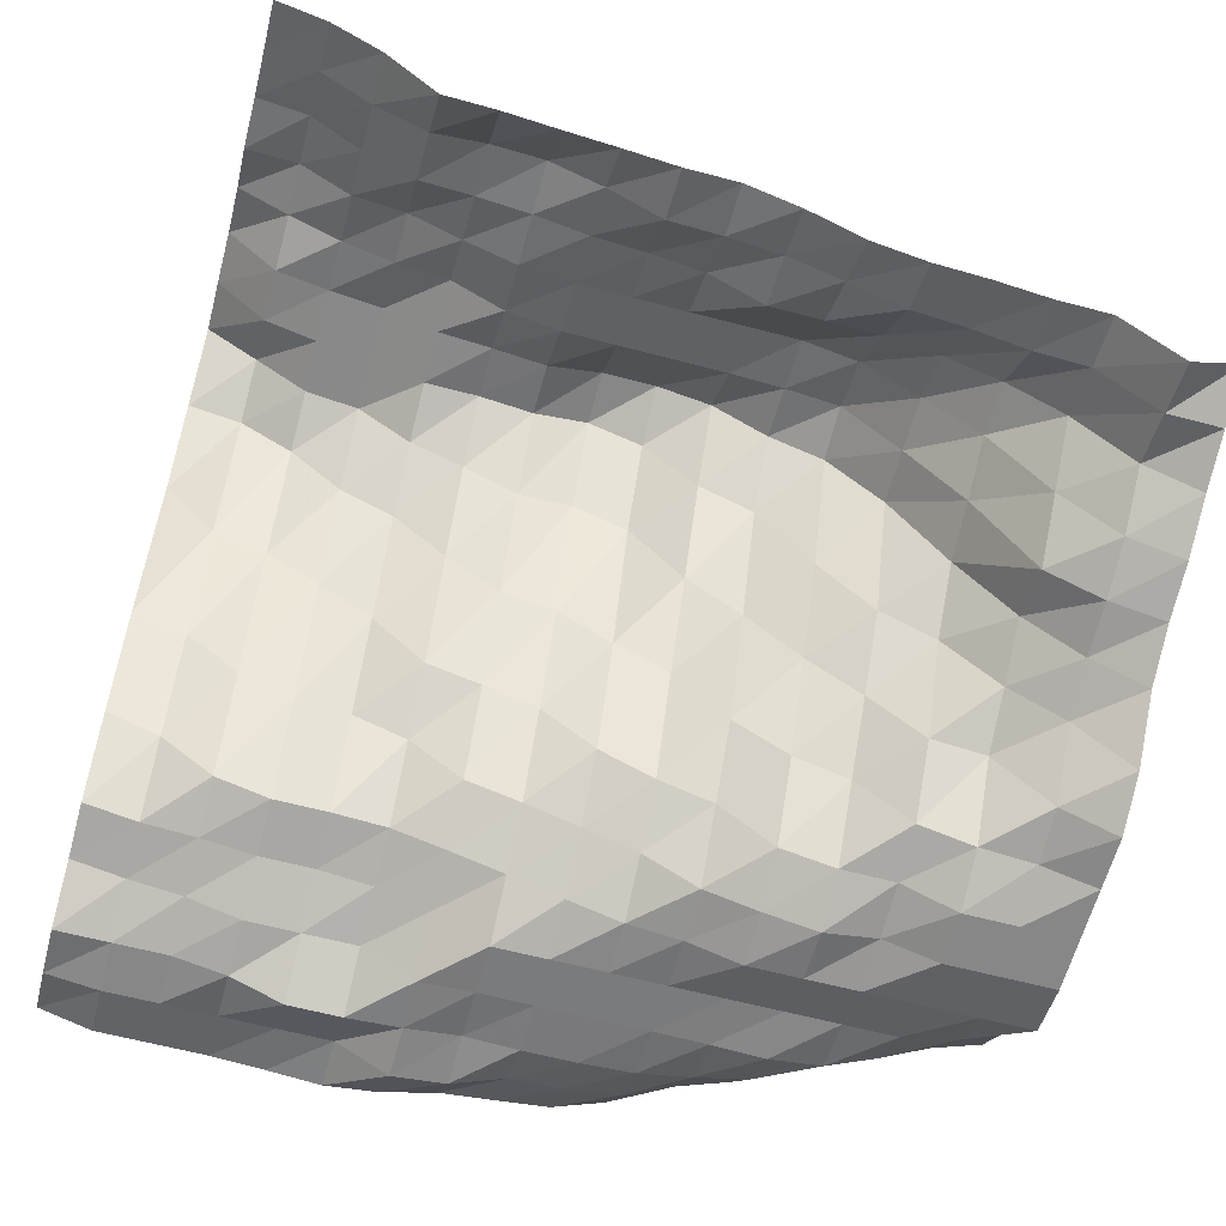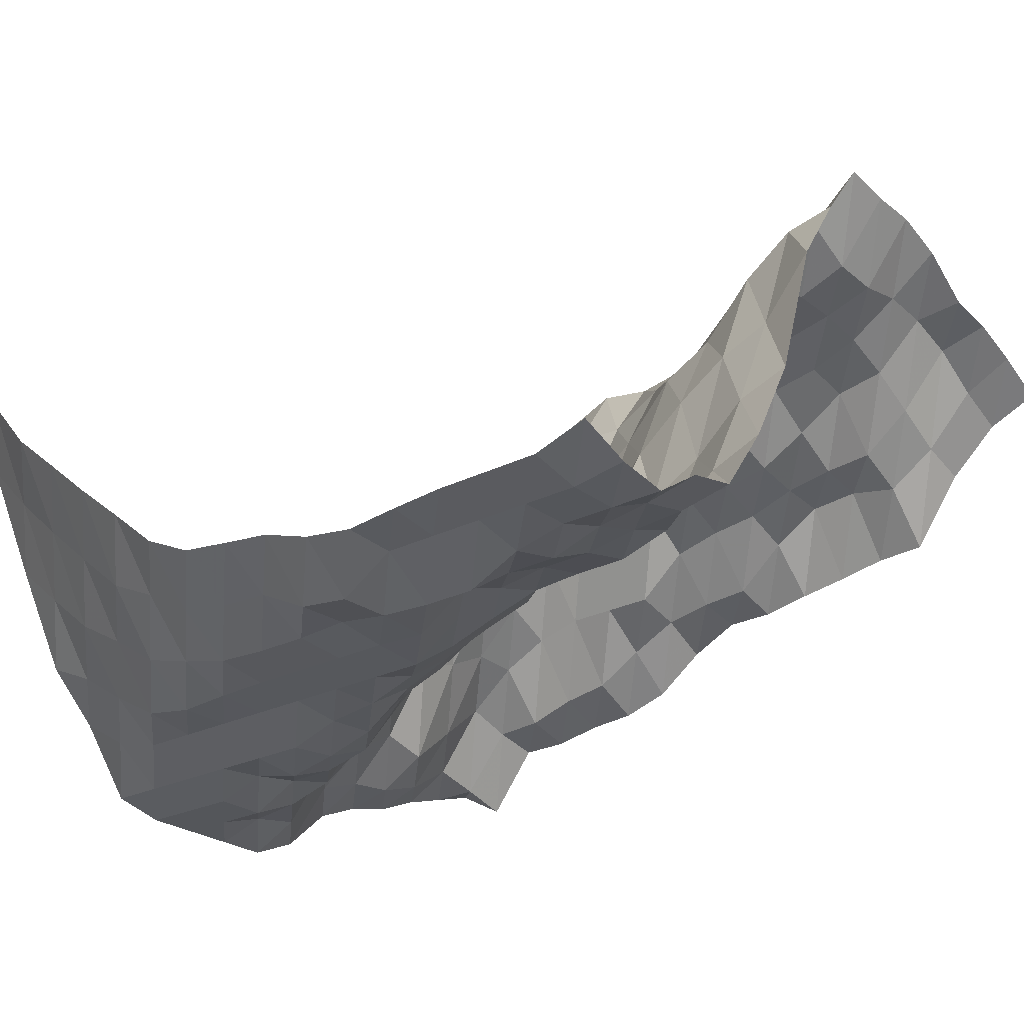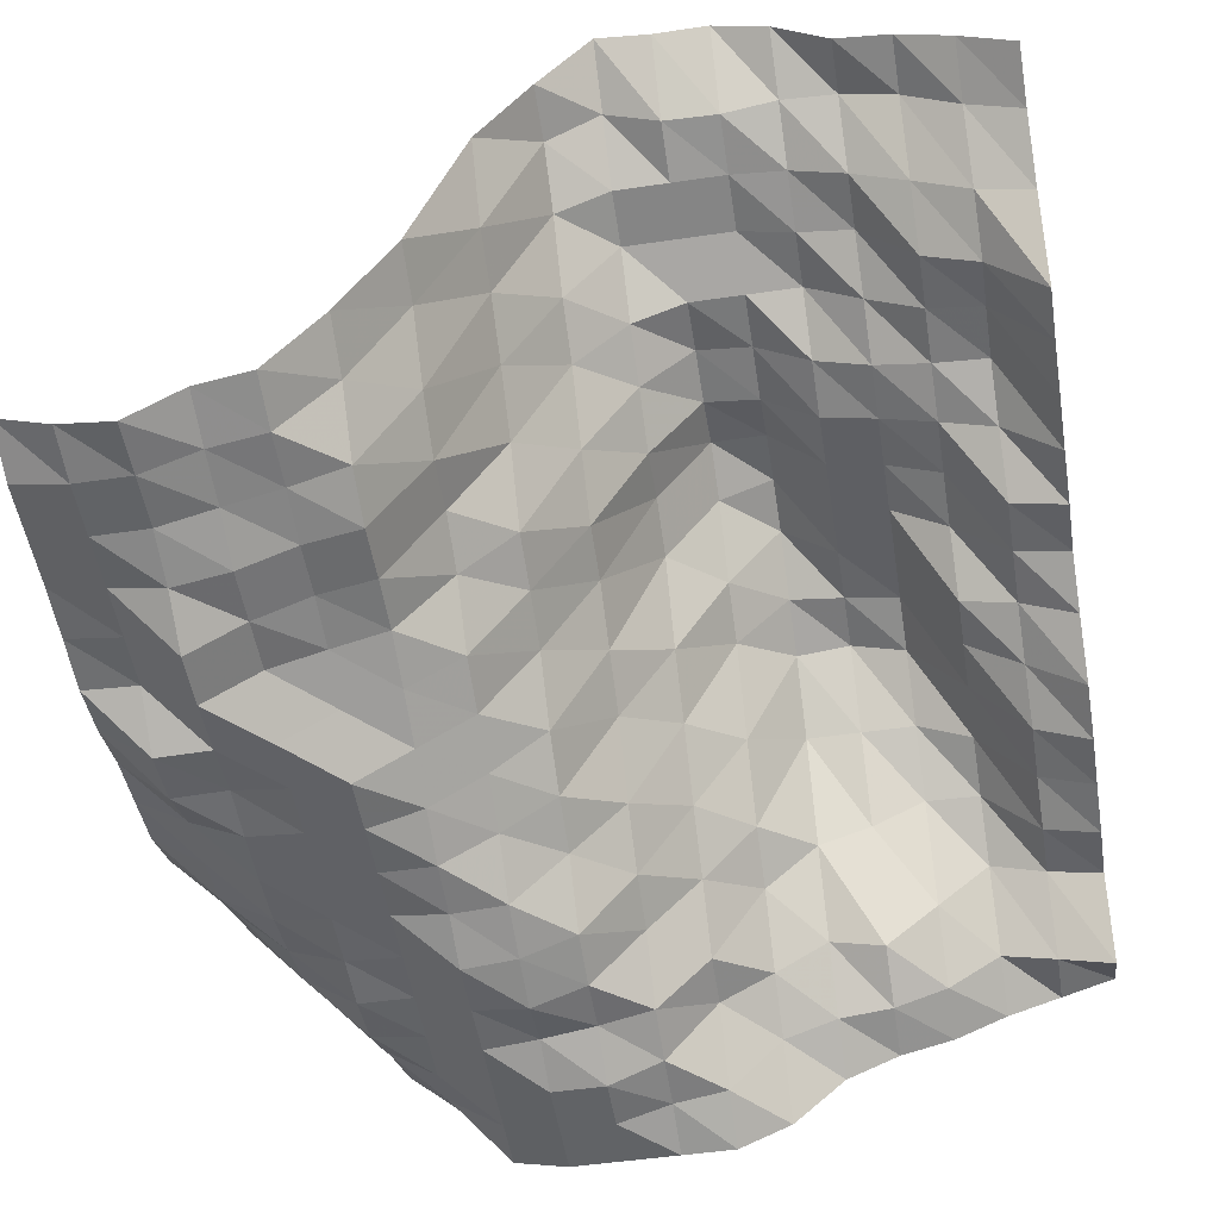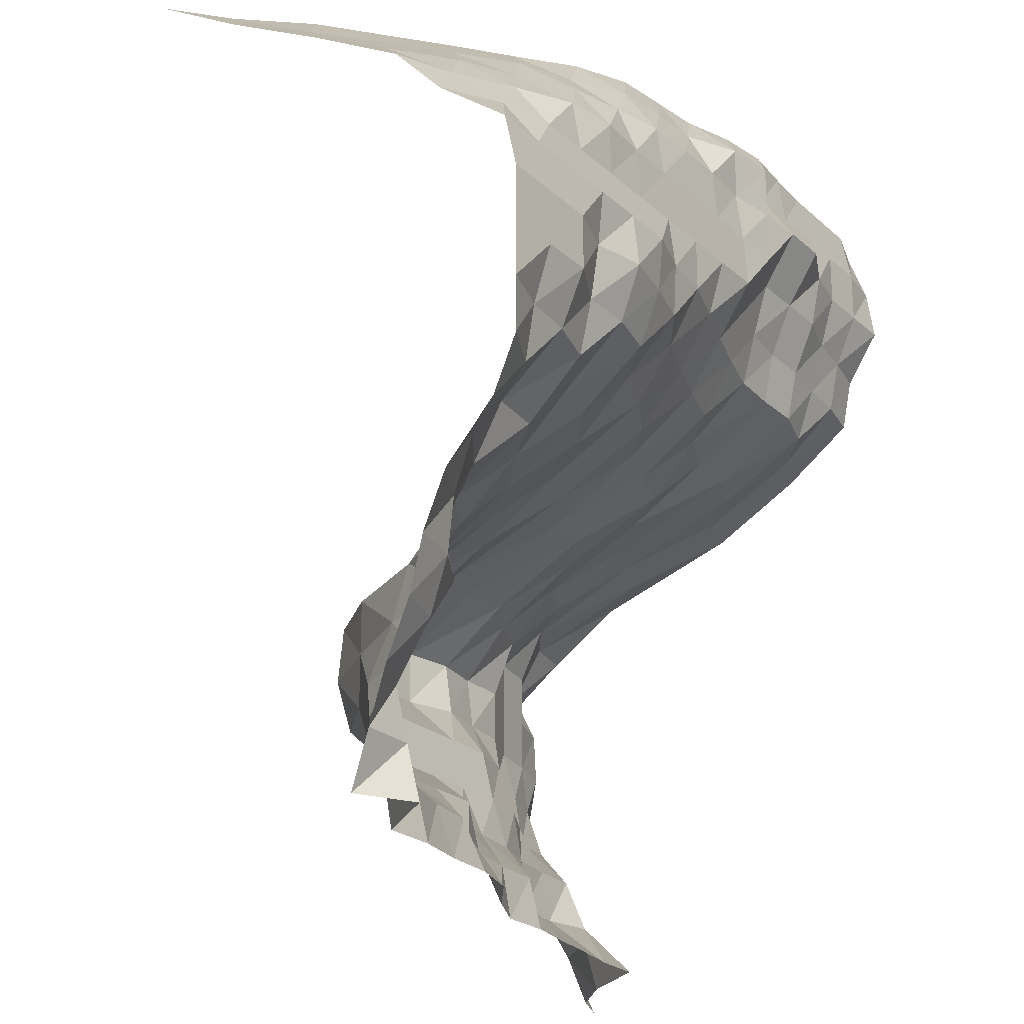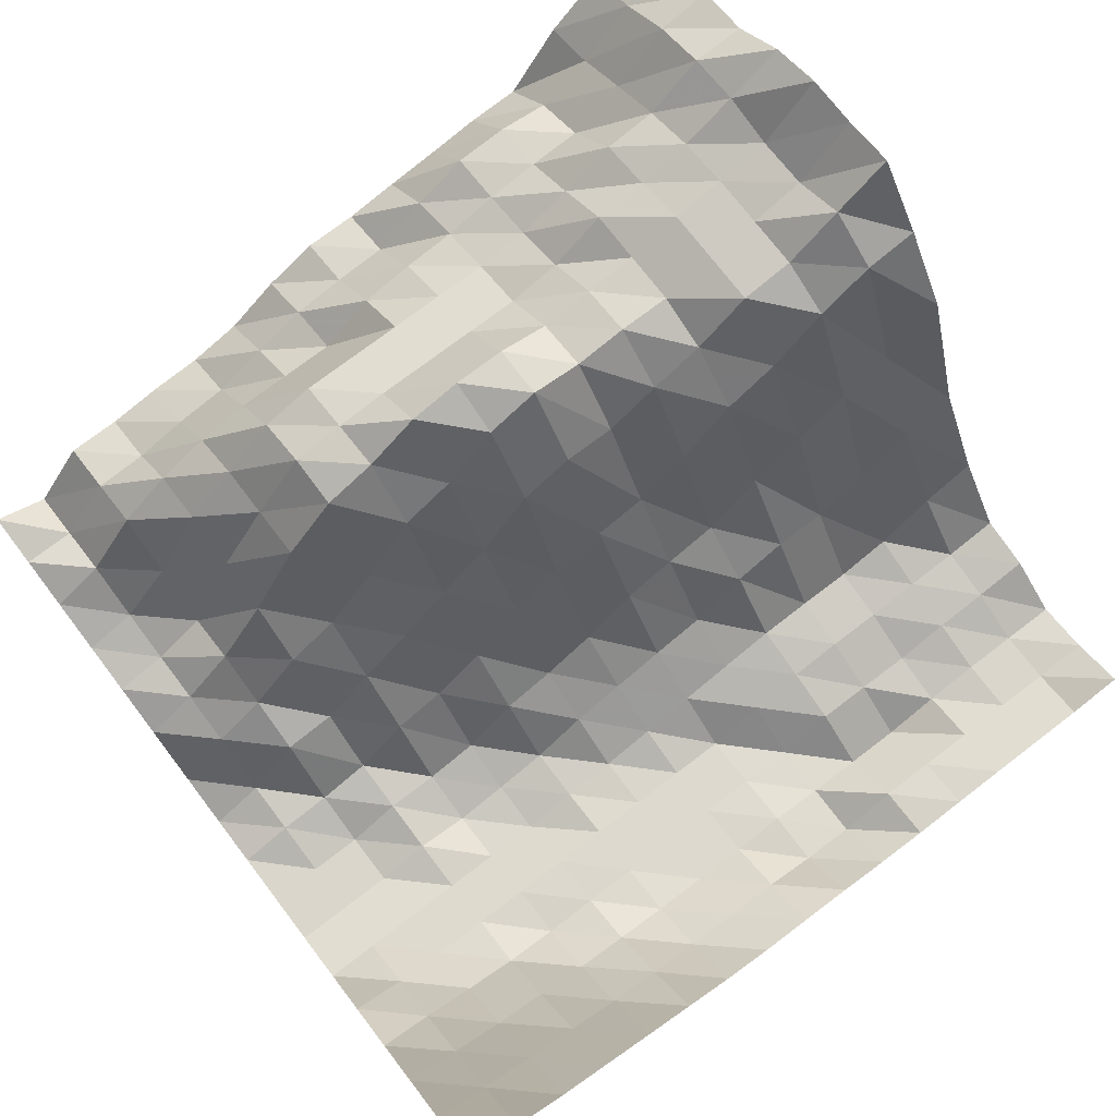
<metadata>
{"format":"obj","ext":"obj","renderer":"f3d","projection":"perspective","resolution":1024,"background":"white","views":[{"elev":-62.4,"azim":165.0,"up":"+Y"},{"elev":-25.1,"azim":39.2,"up":"+Y"},{"elev":-50.8,"azim":99.1,"up":"+Y"},{"elev":-22.8,"azim":-55.9,"up":"+Z"},{"elev":74.1,"azim":-37.4,"up":"+Y"}]}
</metadata>
<code>
v 1547 124.1 1406
v 1547 128.4 1415
v 1547 131.5 1424
v 1547 132.7 1433
v 1547 139.2 1441
v 1547 142.1 1450
v 1547 142.1 1459
v 1547 143.3 1468
v 1547 131.8 1477
v 1547 118.7 1485
v 1547 93.35 1494
v 1547 77.81 1503
v 1547 65.98 1512
v 1547 64.18 1521
v 1547 58.36 1529
v 1547 59.63 1538
v 1547 62.93 1547
v 1538 120.3 1406
v 1538 124.1 1415
v 1538 129.4 1424
v 1538 132 1433
v 1538 132.8 1441
v 1538 131.1 1450
v 1538 131.5 1459
v 1538 135.9 1468
v 1538 130.1 1477
v 1538 108.3 1485
v 1538 90.24 1494
v 1538 74.27 1503
v 1538 64.18 1512
v 1538 62.29 1521
v 1538 58.36 1529
v 1538 58.36 1538
v 1538 60.17 1547
v 1529 112.4 1406
v 1529 114.9 1415
v 1529 119.6 1424
v 1529 124 1433
v 1529 127.2 1441
v 1529 128.4 1450
v 1529 128.4 1459
v 1529 128.4 1468
v 1529 124 1477
v 1529 104.8 1485
v 1529 82.44 1494
v 1529 66.79 1503
v 1529 63.59 1512
v 1529 61.08 1521
v 1529 58.36 1529
v 1529 58.36 1538
v 1529 60.17 1547
v 1521 100 1406
v 1521 109.2 1415
v 1521 113 1424
v 1521 122.5 1433
v 1521 124 1441
v 1521 126.6 1450
v 1521 126.6 1459
v 1521 126.6 1468
v 1521 114.7 1477
v 1521 99.17 1485
v 1521 77.79 1494
v 1521 64.18 1503
v 1521 62.28 1512
v 1521 58.36 1521
v 1521 56.48 1529
v 1521 58.36 1538
v 1521 60.17 1547
v 1512 99.68 1406
v 1512 110.9 1415
v 1512 112.4 1424
v 1512 117.1 1433
v 1512 122.5 1441
v 1512 122.5 1450
v 1512 122.5 1459
v 1512 118.8 1468
v 1512 109.9 1477
v 1512 92.19 1485
v 1512 77.79 1494
v 1512 64.18 1503
v 1512 62.28 1512
v 1512 58.36 1521
v 1512 52.51 1529
v 1512 58.36 1538
v 1512 59.63 1547
v 1503 98.14 1406
v 1503 110.2 1415
v 1503 110.9 1424
v 1503 112.4 1433
v 1503 115.6 1441
v 1503 121.4 1450
v 1503 122.5 1459
v 1503 114.7 1468
v 1503 100.6 1477
v 1503 82.3 1485
v 1503 74.31 1494
v 1503 63.62 1503
v 1503 61.13 1512
v 1503 58.36 1521
v 1503 52.51 1529
v 1503 58.36 1538
v 1503 58.87 1547
v 1494 96.87 1406
v 1494 104.8 1415
v 1494 108 1424
v 1494 110.9 1433
v 1494 113 1441
v 1494 119.9 1450
v 1494 121.1 1459
v 1494 109.5 1468
v 1494 93.31 1477
v 1494 79.75 1485
v 1494 66.77 1494
v 1494 61.13 1503
v 1494 58.36 1512
v 1494 52.69 1521
v 1494 53.07 1529
v 1494 52.91 1538
v 1494 60.17 1547
v 1485 95.31 1406
v 1485 97.47 1415
v 1485 107 1424
v 1485 110.9 1433
v 1485 113 1441
v 1485 122.5 1450
v 1485 122.5 1459
v 1485 109.9 1468
v 1485 91.26 1477
v 1485 76.67 1485
v 1485 64.18 1494
v 1485 58.36 1503
v 1485 52.51 1512
v 1485 53.15 1521
v 1485 54.28 1529
v 1485 54 1538
v 1485 63.05 1547
v 1477 95.31 1406
v 1477 96.87 1415
v 1477 104.9 1424
v 1477 110.9 1433
v 1477 113 1441
v 1477 122.5 1450
v 1477 118.8 1459
v 1477 106.2 1468
v 1477 85.42 1477
v 1477 68.8 1485
v 1477 61.13 1494
v 1477 55.31 1503
v 1477 52.51 1512
v 1477 53.15 1521
v 1477 53.84 1529
v 1477 58.36 1538
v 1477 64.18 1547
v 1468 91.05 1406
v 1468 95.31 1415
v 1468 97.46 1424
v 1468 110.9 1433
v 1468 113 1441
v 1468 120.4 1450
v 1468 108.9 1459
v 1468 94.26 1468
v 1468 80.27 1477
v 1468 64.18 1485
v 1468 57.81 1494
v 1468 52.51 1503
v 1468 52.51 1512
v 1468 53.15 1521
v 1468 53.84 1529
v 1468 58.86 1538
v 1468 65.41 1547
v 1459 84.57 1406
v 1459 91.05 1415
v 1459 97.46 1424
v 1459 110.9 1433
v 1459 112.4 1441
v 1459 113.6 1450
v 1459 104.4 1459
v 1459 86.87 1468
v 1459 70.5 1477
v 1459 61.16 1485
v 1459 51.97 1494
v 1459 51.44 1503
v 1459 52.51 1512
v 1459 53.15 1521
v 1459 54.34 1529
v 1459 60.2 1538
v 1459 69.56 1547
v 1450 81.94 1406
v 1450 85.98 1415
v 1450 97.46 1424
v 1450 108 1433
v 1450 110.9 1441
v 1450 109.9 1450
v 1450 91.33 1459
v 1450 77.72 1468
v 1450 64.18 1477
v 1450 53.04 1485
v 1450 49.5 1494
v 1450 48.62 1503
v 1450 52.51 1512
v 1450 52.98 1521
v 1450 56.42 1529
v 1450 65.42 1538
v 1450 76.81 1547
v 1441 81.35 1406
v 1441 84.6 1415
v 1441 95.31 1424
v 1441 99.59 1433
v 1441 99.59 1441
v 1441 99.59 1450
v 1441 80.76 1459
v 1441 70.51 1468
v 1441 61.16 1477
v 1441 51.06 1485
v 1441 47.71 1494
v 1441 48.62 1503
v 1441 52.51 1512
v 1441 52.51 1521
v 1441 58.86 1529
v 1441 69.51 1538
v 1441 83.86 1547
v 1433 79.75 1406
v 1433 81.91 1415
v 1433 91.05 1424
v 1433 91.3 1433
v 1433 86.94 1441
v 1433 84.06 1450
v 1433 75.81 1459
v 1433 62.16 1468
v 1433 53 1477
v 1433 50.98 1485
v 1433 49.55 1494
v 1433 48.62 1503
v 1433 52.51 1512
v 1433 53.91 1521
v 1433 64.5 1529
v 1433 76.81 1538
v 1433 91.3 1547
v 1424 79.75 1406
v 1424 81.36 1415
v 1424 84.07 1424
v 1424 76.67 1433
v 1424 69.27 1441
v 1424 71.4 1450
v 1424 66.06 1459
v 1424 61.17 1468
v 1424 50.51 1477
v 1424 46.68 1485
v 1424 46.68 1494
v 1424 48.62 1503
v 1424 52.51 1512
v 1424 58.82 1521
v 1424 69.5 1529
v 1424 84.33 1538
v 1424 98.64 1547
v 1415 68.44 1406
v 1415 70.68 1415
v 1415 72.69 1424
v 1415 67.09 1433
v 1415 64.18 1441
v 1415 63.23 1450
v 1415 60.13 1459
v 1415 51.03 1468
v 1415 49.53 1477
v 1415 46.68 1485
v 1415 46.68 1494
v 1415 48.62 1503
v 1415 54.9 1512
v 1415 64.5 1521
v 1415 76.78 1529
v 1415 92.32 1538
v 1415 108.9 1547
v 1406 73.37 1406
v 1406 70.63 1415
v 1406 67.89 1424
v 1406 64.18 1433
v 1406 62.09 1441
v 1406 58.36 1450
v 1406 50.47 1459
v 1406 46.68 1468
v 1406 46.68 1477
v 1406 46.68 1485
v 1406 46.68 1494
v 1406 48.62 1503
v 1406 60.26 1512
v 1406 68.47 1521
v 1406 84.32 1529
v 1406 101.3 1538
v 1406 116.5 1547
f 1 18 2
f 18 19 2
f 2 19 3
f 19 20 3
f 3 20 4
f 20 21 4
f 4 21 5
f 21 22 5
f 5 22 6
f 22 23 6
f 6 23 7
f 23 24 7
f 7 24 8
f 24 25 8
f 8 25 9
f 25 26 9
f 9 26 10
f 26 27 10
f 10 27 11
f 27 28 11
f 11 28 12
f 28 29 12
f 12 29 13
f 29 30 13
f 13 30 14
f 30 31 14
f 14 31 15
f 31 32 15
f 15 32 16
f 32 33 16
f 16 33 17
f 33 34 17
f 18 35 19
f 35 36 19
f 19 36 20
f 36 37 20
f 20 37 21
f 37 38 21
f 21 38 22
f 38 39 22
f 22 39 23
f 39 40 23
f 23 40 24
f 40 41 24
f 24 41 25
f 41 42 25
f 25 42 26
f 42 43 26
f 26 43 27
f 43 44 27
f 27 44 28
f 44 45 28
f 28 45 29
f 45 46 29
f 29 46 30
f 46 47 30
f 30 47 31
f 47 48 31
f 31 48 32
f 48 49 32
f 32 49 33
f 49 50 33
f 33 50 34
f 50 51 34
f 35 52 36
f 52 53 36
f 36 53 37
f 53 54 37
f 37 54 38
f 54 55 38
f 38 55 39
f 55 56 39
f 39 56 40
f 56 57 40
f 40 57 41
f 57 58 41
f 41 58 42
f 58 59 42
f 42 59 43
f 59 60 43
f 43 60 44
f 60 61 44
f 44 61 45
f 61 62 45
f 45 62 46
f 62 63 46
f 46 63 47
f 63 64 47
f 47 64 48
f 64 65 48
f 48 65 49
f 65 66 49
f 49 66 50
f 66 67 50
f 50 67 51
f 67 68 51
f 52 69 53
f 69 70 53
f 53 70 54
f 70 71 54
f 54 71 55
f 71 72 55
f 55 72 56
f 72 73 56
f 56 73 57
f 73 74 57
f 57 74 58
f 74 75 58
f 58 75 59
f 75 76 59
f 59 76 60
f 76 77 60
f 60 77 61
f 77 78 61
f 61 78 62
f 78 79 62
f 62 79 63
f 79 80 63
f 63 80 64
f 80 81 64
f 64 81 65
f 81 82 65
f 65 82 66
f 82 83 66
f 66 83 67
f 83 84 67
f 67 84 68
f 84 85 68
f 69 86 70
f 86 87 70
f 70 87 71
f 87 88 71
f 71 88 72
f 88 89 72
f 72 89 73
f 89 90 73
f 73 90 74
f 90 91 74
f 74 91 75
f 91 92 75
f 75 92 76
f 92 93 76
f 76 93 77
f 93 94 77
f 77 94 78
f 94 95 78
f 78 95 79
f 95 96 79
f 79 96 80
f 96 97 80
f 80 97 81
f 97 98 81
f 81 98 82
f 98 99 82
f 82 99 83
f 99 100 83
f 83 100 84
f 100 101 84
f 84 101 85
f 101 102 85
f 86 103 87
f 103 104 87
f 87 104 88
f 104 105 88
f 88 105 89
f 105 106 89
f 89 106 90
f 106 107 90
f 90 107 91
f 107 108 91
f 91 108 92
f 108 109 92
f 92 109 93
f 109 110 93
f 93 110 94
f 110 111 94
f 94 111 95
f 111 112 95
f 95 112 96
f 112 113 96
f 96 113 97
f 113 114 97
f 97 114 98
f 114 115 98
f 98 115 99
f 115 116 99
f 99 116 100
f 116 117 100
f 100 117 101
f 117 118 101
f 101 118 102
f 118 119 102
f 103 120 104
f 120 121 104
f 104 121 105
f 121 122 105
f 105 122 106
f 122 123 106
f 106 123 107
f 123 124 107
f 107 124 108
f 124 125 108
f 108 125 109
f 125 126 109
f 109 126 110
f 126 127 110
f 110 127 111
f 127 128 111
f 111 128 112
f 128 129 112
f 112 129 113
f 129 130 113
f 113 130 114
f 130 131 114
f 114 131 115
f 131 132 115
f 115 132 116
f 132 133 116
f 116 133 117
f 133 134 117
f 117 134 118
f 134 135 118
f 118 135 119
f 135 136 119
f 120 137 121
f 137 138 121
f 121 138 122
f 138 139 122
f 122 139 123
f 139 140 123
f 123 140 124
f 140 141 124
f 124 141 125
f 141 142 125
f 125 142 126
f 142 143 126
f 126 143 127
f 143 144 127
f 127 144 128
f 144 145 128
f 128 145 129
f 145 146 129
f 129 146 130
f 146 147 130
f 130 147 131
f 147 148 131
f 131 148 132
f 148 149 132
f 132 149 133
f 149 150 133
f 133 150 134
f 150 151 134
f 134 151 135
f 151 152 135
f 135 152 136
f 152 153 136
f 137 154 138
f 154 155 138
f 138 155 139
f 155 156 139
f 139 156 140
f 156 157 140
f 140 157 141
f 157 158 141
f 141 158 142
f 158 159 142
f 142 159 143
f 159 160 143
f 143 160 144
f 160 161 144
f 144 161 145
f 161 162 145
f 145 162 146
f 162 163 146
f 146 163 147
f 163 164 147
f 147 164 148
f 164 165 148
f 148 165 149
f 165 166 149
f 149 166 150
f 166 167 150
f 150 167 151
f 167 168 151
f 151 168 152
f 168 169 152
f 152 169 153
f 169 170 153
f 154 171 155
f 171 172 155
f 155 172 156
f 172 173 156
f 156 173 157
f 173 174 157
f 157 174 158
f 174 175 158
f 158 175 159
f 175 176 159
f 159 176 160
f 176 177 160
f 160 177 161
f 177 178 161
f 161 178 162
f 178 179 162
f 162 179 163
f 179 180 163
f 163 180 164
f 180 181 164
f 164 181 165
f 181 182 165
f 165 182 166
f 182 183 166
f 166 183 167
f 183 184 167
f 167 184 168
f 184 185 168
f 168 185 169
f 185 186 169
f 169 186 170
f 186 187 170
f 171 188 172
f 188 189 172
f 172 189 173
f 189 190 173
f 173 190 174
f 190 191 174
f 174 191 175
f 191 192 175
f 175 192 176
f 192 193 176
f 176 193 177
f 193 194 177
f 177 194 178
f 194 195 178
f 178 195 179
f 195 196 179
f 179 196 180
f 196 197 180
f 180 197 181
f 197 198 181
f 181 198 182
f 198 199 182
f 182 199 183
f 199 200 183
f 183 200 184
f 200 201 184
f 184 201 185
f 201 202 185
f 185 202 186
f 202 203 186
f 186 203 187
f 203 204 187
f 188 205 189
f 205 206 189
f 189 206 190
f 206 207 190
f 190 207 191
f 207 208 191
f 191 208 192
f 208 209 192
f 192 209 193
f 209 210 193
f 193 210 194
f 210 211 194
f 194 211 195
f 211 212 195
f 195 212 196
f 212 213 196
f 196 213 197
f 213 214 197
f 197 214 198
f 214 215 198
f 198 215 199
f 215 216 199
f 199 216 200
f 216 217 200
f 200 217 201
f 217 218 201
f 201 218 202
f 218 219 202
f 202 219 203
f 219 220 203
f 203 220 204
f 220 221 204
f 205 222 206
f 222 223 206
f 206 223 207
f 223 224 207
f 207 224 208
f 224 225 208
f 208 225 209
f 225 226 209
f 209 226 210
f 226 227 210
f 210 227 211
f 227 228 211
f 211 228 212
f 228 229 212
f 212 229 213
f 229 230 213
f 213 230 214
f 230 231 214
f 214 231 215
f 231 232 215
f 215 232 216
f 232 233 216
f 216 233 217
f 233 234 217
f 217 234 218
f 234 235 218
f 218 235 219
f 235 236 219
f 219 236 220
f 236 237 220
f 220 237 221
f 237 238 221
f 222 239 223
f 239 240 223
f 223 240 224
f 240 241 224
f 224 241 225
f 241 242 225
f 225 242 226
f 242 243 226
f 226 243 227
f 243 244 227
f 227 244 228
f 244 245 228
f 228 245 229
f 245 246 229
f 229 246 230
f 246 247 230
f 230 247 231
f 247 248 231
f 231 248 232
f 248 249 232
f 232 249 233
f 249 250 233
f 233 250 234
f 250 251 234
f 234 251 235
f 251 252 235
f 235 252 236
f 252 253 236
f 236 253 237
f 253 254 237
f 237 254 238
f 254 255 238
f 239 256 240
f 256 257 240
f 240 257 241
f 257 258 241
f 241 258 242
f 258 259 242
f 242 259 243
f 259 260 243
f 243 260 244
f 260 261 244
f 244 261 245
f 261 262 245
f 245 262 246
f 262 263 246
f 246 263 247
f 263 264 247
f 247 264 248
f 264 265 248
f 248 265 249
f 265 266 249
f 249 266 250
f 266 267 250
f 250 267 251
f 267 268 251
f 251 268 252
f 268 269 252
f 252 269 253
f 269 270 253
f 253 270 254
f 270 271 254
f 254 271 255
f 271 272 255
f 256 273 257
f 273 274 257
f 257 274 258
f 274 275 258
f 258 275 259
f 275 276 259
f 259 276 260
f 276 277 260
f 260 277 261
f 277 278 261
f 261 278 262
f 278 279 262
f 262 279 263
f 279 280 263
f 263 280 264
f 280 281 264
f 264 281 265
f 281 282 265
f 265 282 266
f 282 283 266
f 266 283 267
f 283 284 267
f 267 284 268
f 284 285 268
f 268 285 269
f 285 286 269
f 269 286 270
f 286 287 270
f 270 287 271
f 287 288 271
f 271 288 272
f 288 289 272

</code>
